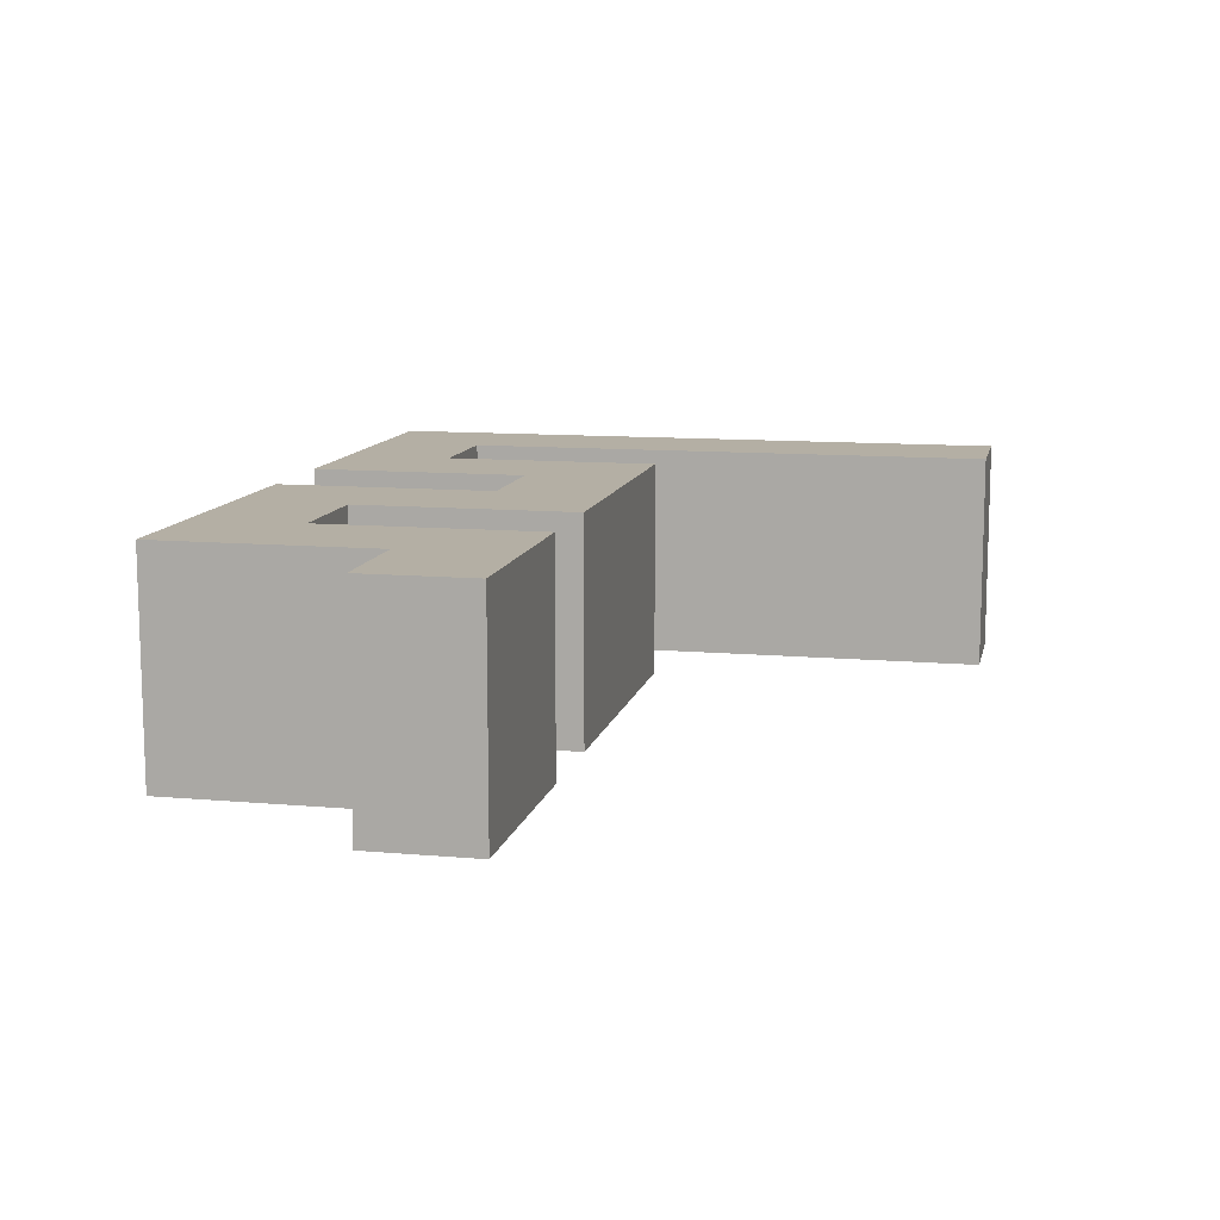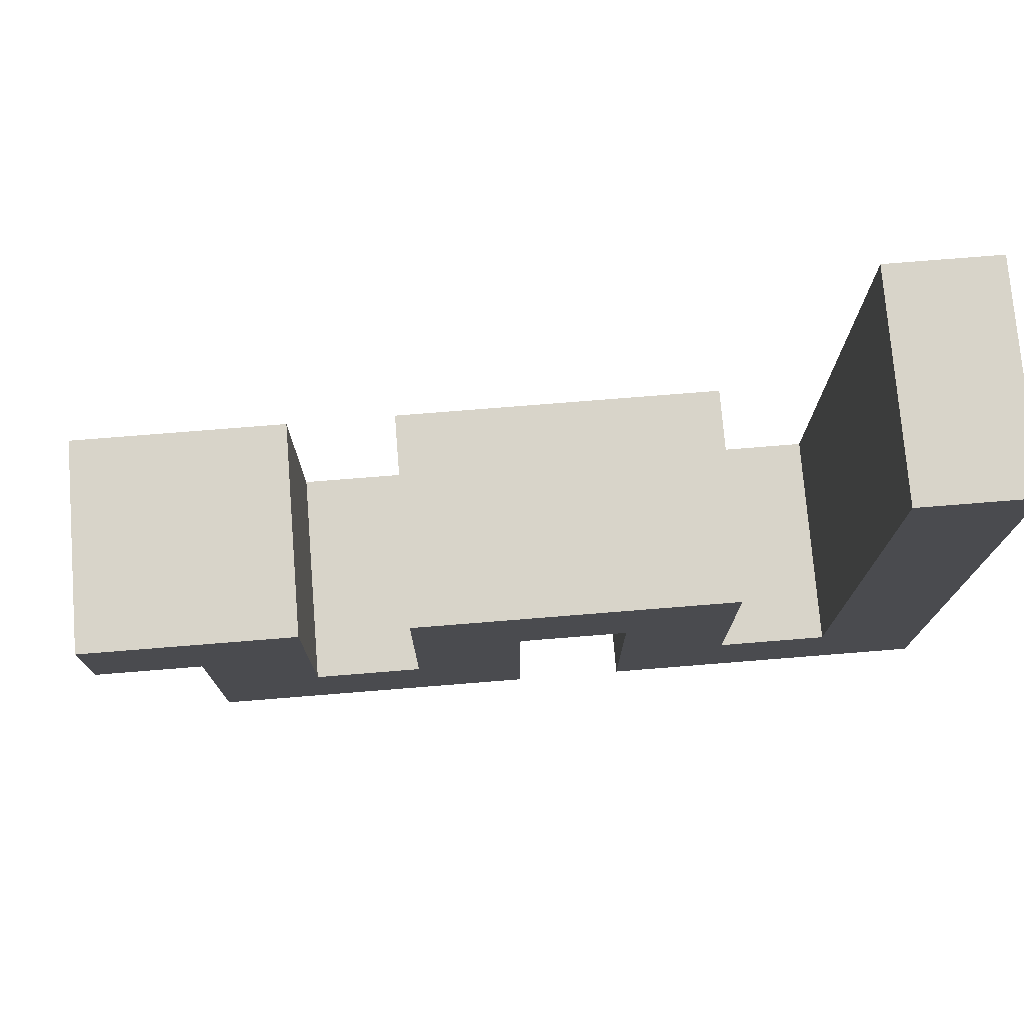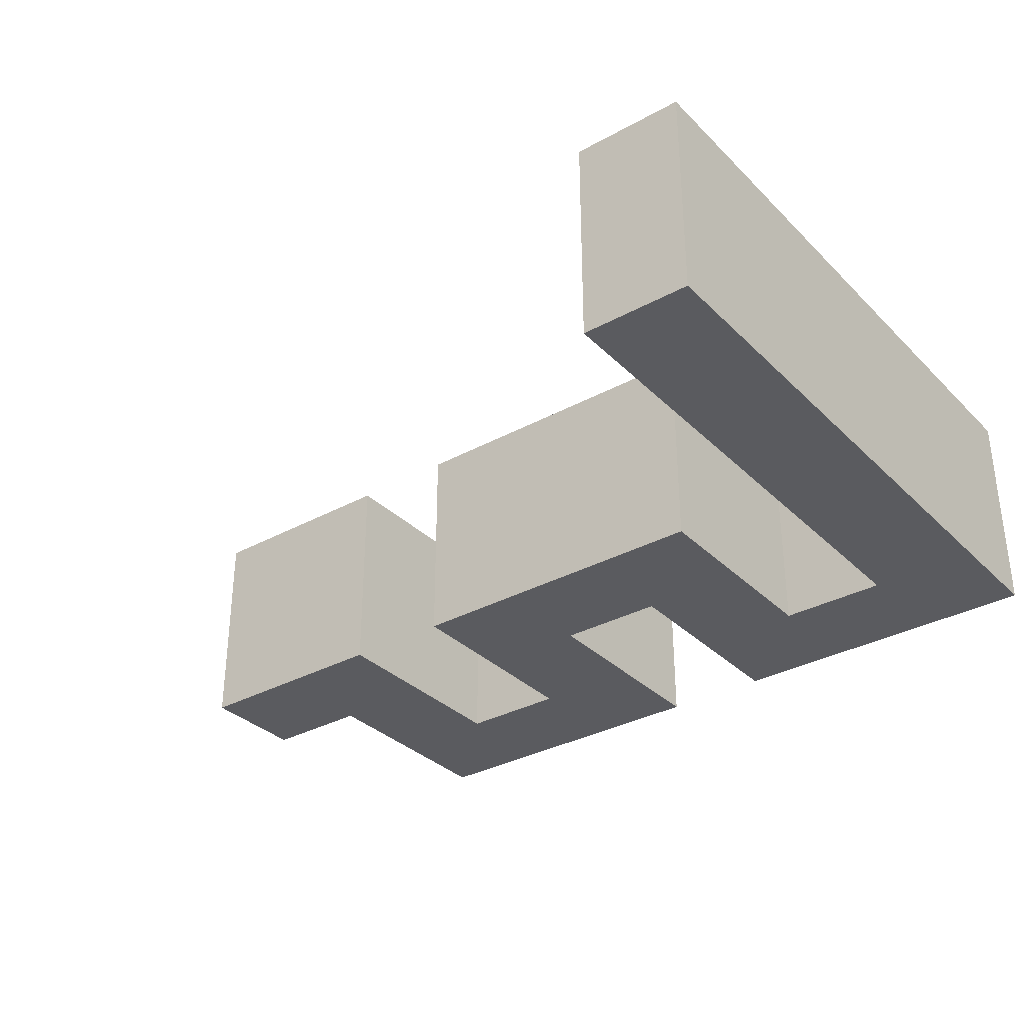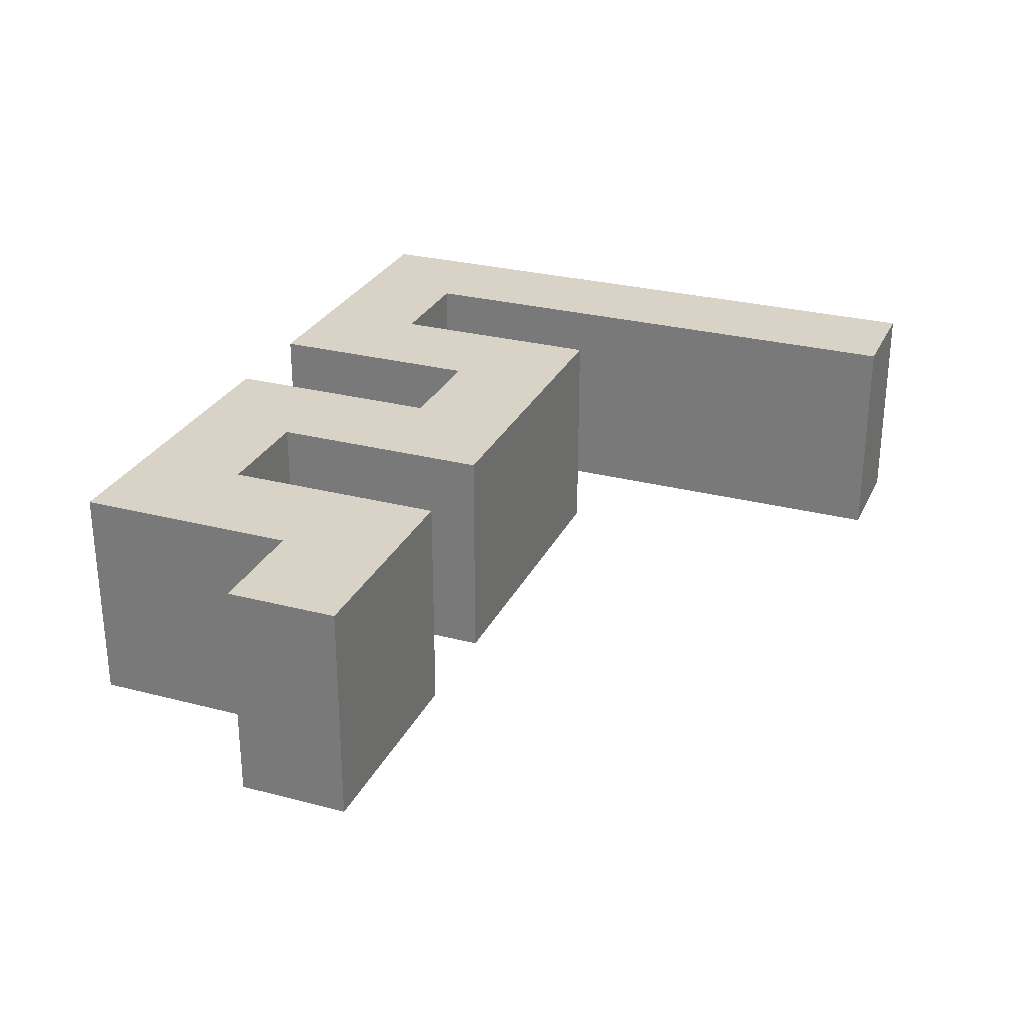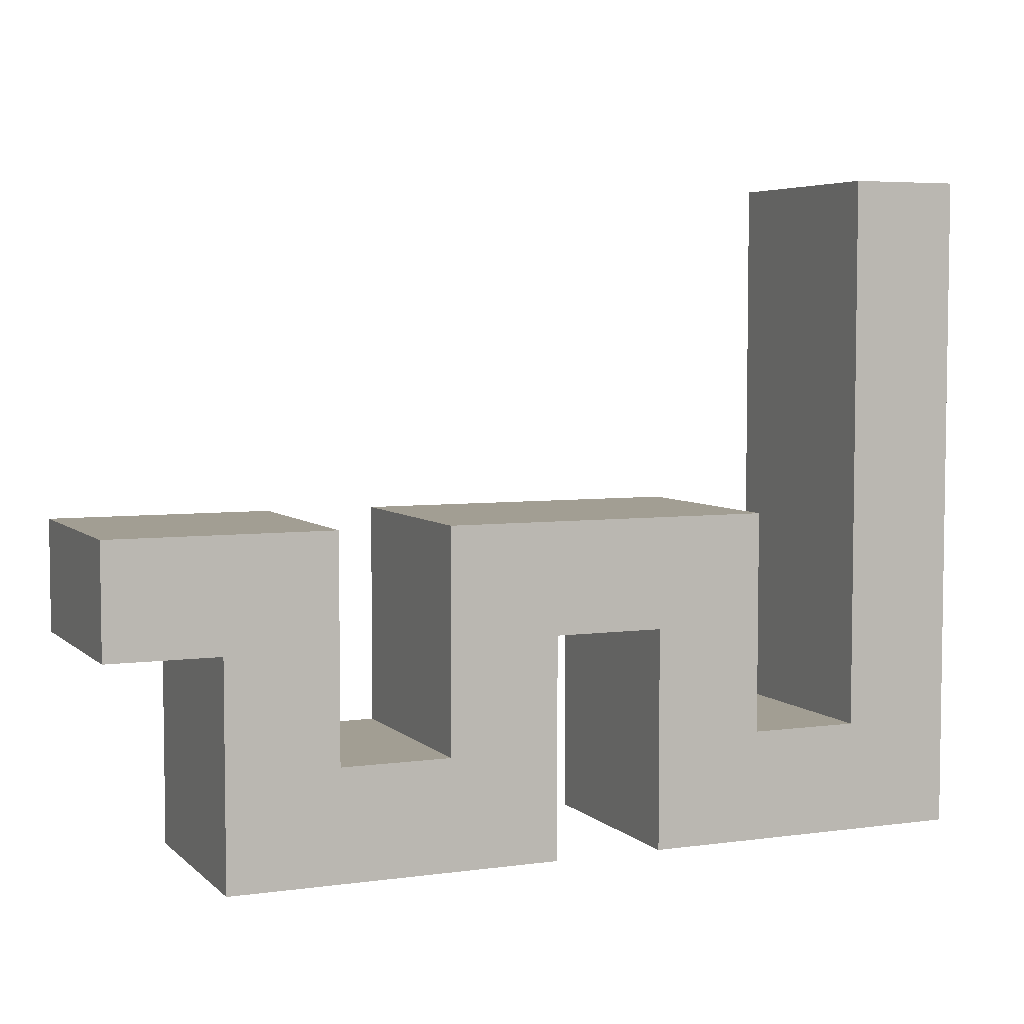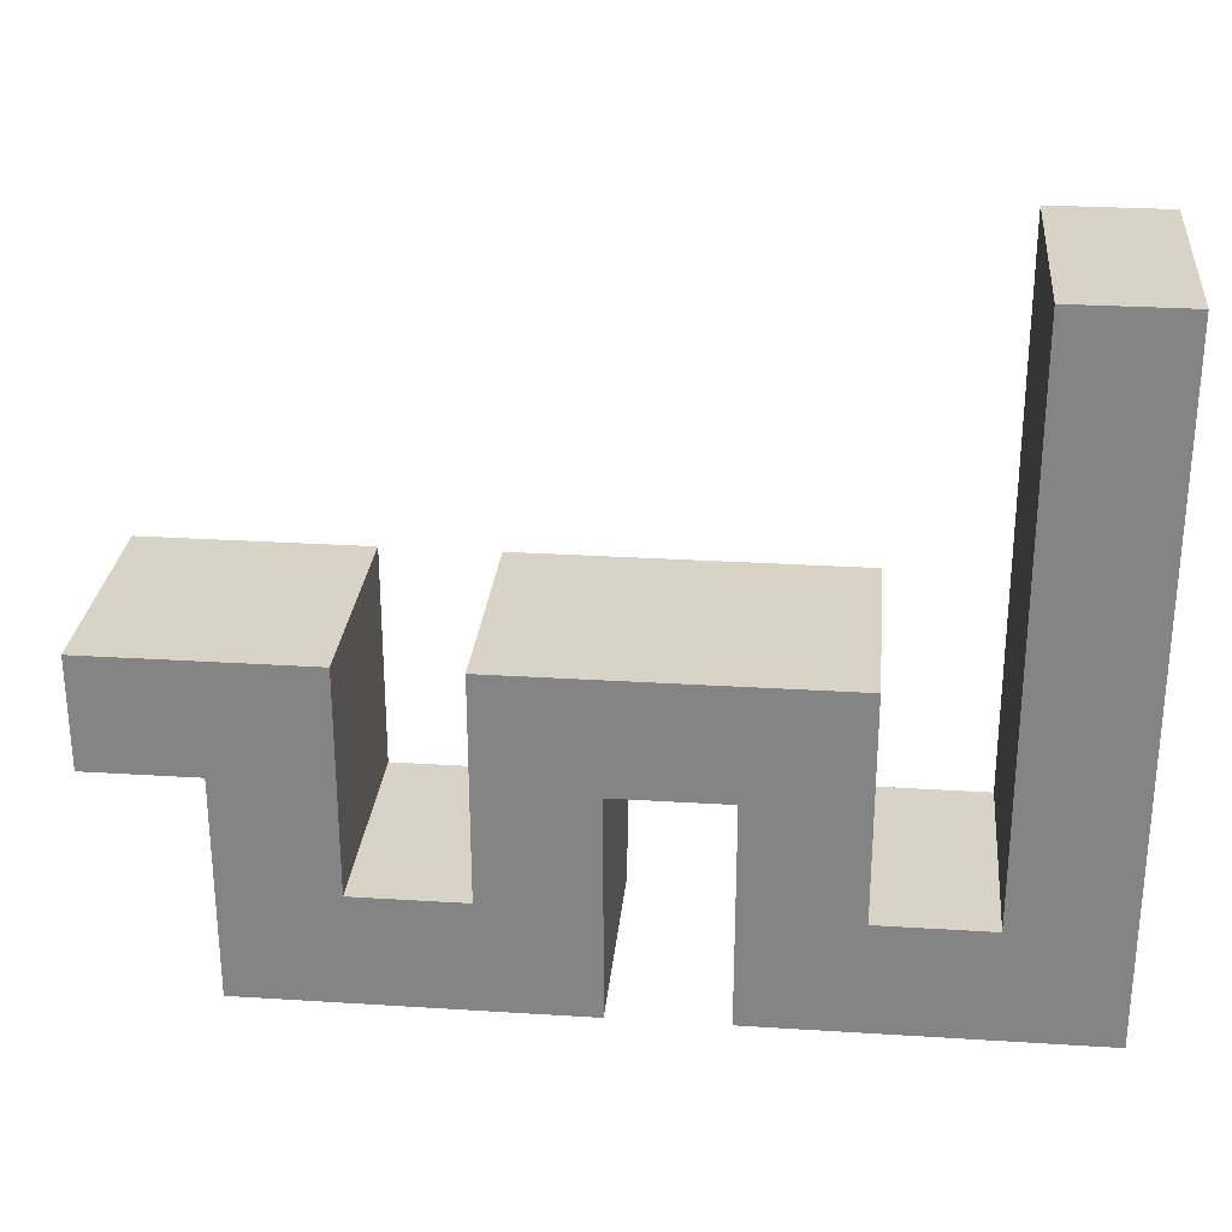
<metadata>
{"format":"obj","ext":"obj","renderer":"f3d","projection":"perspective","resolution":1024,"background":"white","views":[{"elev":11.3,"azim":102.2,"up":"+Z"},{"elev":75.3,"azim":175.4,"up":"+Y"},{"elev":-33.0,"azim":-142.9,"up":"+Z"},{"elev":28.0,"azim":111.6,"up":"+Z"},{"elev":5.1,"azim":156.6,"up":"+Y"},{"elev":27.8,"azim":-174.5,"up":"+Y"}]}
</metadata>
<code>
o
v -0.4 -0.3 0.1
v -0.4 -0.3 -0.1
v -0.4 -0.2 0.1
v -0.4 -0.2 -0.1
v -0.4 -0.1 0.1
v -0.4 -0.1 -0.1
v -0.4 0 0.1
v -0.4 0 -0.1
v -0.4 0.1 0.1
v -0.4 0.1 -0.1
v -0.4 0.3 0.1
v -0.4 0.3 -0.1
v -0.2 -0.2 0.1
v -0.2 -0.2 -0.1
v -0.2 -0.1 0.1
v -0.2 -0.1 -0.1
v -0.2 0 0.1
v -0.2 0 -0.1
v 0 -0.3 0.1
v 0 -0.3 -0.1
v 0 -0.2 0.1
v 0 -0.2 -0.1
v 0 -0.1 0.1
v 0 -0.1 -0.1
v 0.2 -0.2 0.1
v 0.2 -0.2 -0.1
v 0.2 -0.1 0.1
v 0.2 -0.1 -0.1
v 0.2 0 0.1
v 0.2 0 -0.1
v -0.3 -0.2 0.1
v -0.3 -0.2 -0.1
v -0.3 -0.1 0.1
v -0.3 -0.1 -0.1
v -0.3 0 0.1
v -0.3 0 -0.1
v -0.3 0.1 0.1
v -0.3 0.1 -0.1
v -0.3 0.3 0.1
v -0.3 0.3 -0.1
v -0.1 -0.3 0.1
v -0.1 -0.3 -0.1
v -0.1 -0.2 0.1
v -0.1 -0.2 -0.1
v -0.1 -0.1 0.1
v -0.1 -0.1 -0.1
v 0.1 -0.2 0.1
v 0.1 -0.2 -0.1
v 0.1 -0.1 0.1
v 0.1 -0.1 -0.1
v 0.1 0 0.1
v 0.1 0 -0.1
v 0.3 -0.3 0.1
v 0.3 -0.3 -0.1
v 0.3 -0.2 0.1
v 0.3 -0.2 -0.1
v 0.3 -0.1 0.1
v 0.3 -0.1 -0.1
v 0.4 -0.1 0.1
v 0.4 -0.1 -0.1
v 0.4 0 0.1
v 0.4 0 -0.1
v -0.4 -0.3 0.1
v -0.4 -0.2 0.1
v -0.4 -0.1 0.1
v -0.4 0 0.1
v -0.4 0.1 0.1
v -0.4 0.3 0.1
v -0.3 -0.3 0.1
v -0.3 -0.2 0.1
v -0.3 -0.1 0.1
v -0.3 0 0.1
v -0.3 0.1 0.1
v -0.3 0.3 0.1
v -0.2 -0.3 0.1
v -0.2 -0.2 0.1
v -0.2 -0.1 0.1
v -0.2 0 0.1
v -0.1 -0.3 0.1
v -0.1 -0.2 0.1
v -0.1 -0.1 0.1
v -0.1 0 0.1
v 0 -0.3 0.1
v 0 -0.2 0.1
v 0 -0.1 0.1
v 0 0 0.1
v 0.1 -0.3 0.1
v 0.1 -0.2 0.1
v 0.1 -0.1 0.1
v 0.1 0 0.1
v 0.2 -0.3 0.1
v 0.2 -0.2 0.1
v 0.2 -0.1 0.1
v 0.2 0 0.1
v 0.3 -0.3 0.1
v 0.3 -0.2 0.1
v 0.3 -0.1 0.1
v 0.3 0 0.1
v 0.4 -0.1 0.1
v 0.4 0 0.1
v -0.4 -0.3 -0.1
v -0.4 -0.2 -0.1
v -0.4 -0.1 -0.1
v -0.4 0 -0.1
v -0.4 0.1 -0.1
v -0.4 0.3 -0.1
v -0.3 -0.3 -0.1
v -0.3 -0.2 -0.1
v -0.3 -0.1 -0.1
v -0.3 0 -0.1
v -0.3 0.1 -0.1
v -0.3 0.3 -0.1
v -0.2 -0.3 -0.1
v -0.2 -0.2 -0.1
v -0.2 -0.1 -0.1
v -0.2 0 -0.1
v -0.1 -0.3 -0.1
v -0.1 -0.2 -0.1
v -0.1 -0.1 -0.1
v -0.1 0 -0.1
v 0 -0.3 -0.1
v 0 -0.2 -0.1
v 0 -0.1 -0.1
v 0 0 -0.1
v 0.1 -0.3 -0.1
v 0.1 -0.2 -0.1
v 0.1 -0.1 -0.1
v 0.1 0 -0.1
v 0.2 -0.3 -0.1
v 0.2 -0.2 -0.1
v 0.2 -0.1 -0.1
v 0.2 0 -0.1
v 0.3 -0.3 -0.1
v 0.3 -0.2 -0.1
v 0.3 -0.1 -0.1
v 0.3 0 -0.1
v 0.4 -0.1 -0.1
v 0.4 0 -0.1
v -0.4 -0.3 0.1
v -0.3 -0.3 0.1
v -0.2 -0.3 0.1
v -0.1 -0.3 0.1
v 0 -0.3 0.1
v 0.1 -0.3 0.1
v 0.2 -0.3 0.1
v 0.3 -0.3 0.1
v -0.4 -0.3 -0.1
v -0.3 -0.3 -0.1
v -0.2 -0.3 -0.1
v -0.1 -0.3 -0.1
v 0 -0.3 -0.1
v 0.1 -0.3 -0.1
v 0.2 -0.3 -0.1
v 0.3 -0.3 -0.1
v -0.1 -0.1 0.1
v 0 -0.1 0.1
v 0.3 -0.1 0.1
v 0.4 -0.1 0.1
v -0.1 -0.1 -0.1
v 0 -0.1 -0.1
v 0.3 -0.1 -0.1
v 0.4 -0.1 -0.1
v -0.3 -0.2 0.1
v -0.2 -0.2 0.1
v 0.1 -0.2 0.1
v 0.2 -0.2 0.1
v -0.3 -0.2 -0.1
v -0.2 -0.2 -0.1
v 0.1 -0.2 -0.1
v 0.2 -0.2 -0.1
v -0.2 0 0.1
v -0.1 0 0.1
v 0 0 0.1
v 0.1 0 0.1
v 0.2 0 0.1
v 0.3 0 0.1
v 0.4 0 0.1
v -0.2 0 -0.1
v -0.1 0 -0.1
v 0 0 -0.1
v 0.1 0 -0.1
v 0.2 0 -0.1
v 0.3 0 -0.1
v 0.4 0 -0.1
v -0.4 0.3 0.1
v -0.3 0.3 0.1
v -0.4 0.3 -0.1
v -0.3 0.3 -0.1
f 3 2 1
f 4 2 3
f 5 4 3
f 6 4 5
f 7 6 5
f 8 6 7
f 9 8 7
f 10 8 9
f 11 10 9
f 12 10 11
f 15 14 13
f 16 14 15
f 17 16 15
f 18 16 17
f 21 20 19
f 22 20 21
f 23 22 21
f 24 22 23
f 27 26 25
f 28 26 27
f 29 28 27
f 30 28 29
f 31 32 33
f 33 32 34
f 33 34 35
f 35 34 36
f 35 36 37
f 37 36 38
f 37 38 39
f 39 38 40
f 41 42 43
f 43 42 44
f 43 44 45
f 45 44 46
f 47 48 49
f 49 48 50
f 49 50 51
f 51 50 52
f 53 54 55
f 55 54 56
f 55 56 57
f 57 56 58
f 59 60 61
f 61 60 62
f 69 64 63
f 70 65 64
f 70 64 69
f 71 66 65
f 71 65 70
f 72 67 66
f 72 66 71
f 73 68 67
f 73 67 72
f 74 68 73
f 75 70 69
f 76 70 75
f 79 76 75
f 80 77 76
f 80 76 79
f 81 78 77
f 81 77 80
f 82 78 81
f 85 82 81
f 86 82 85
f 87 84 83
f 88 85 84
f 88 84 87
f 89 86 85
f 89 85 88
f 90 86 89
f 91 88 87
f 92 88 91
f 95 92 91
f 96 93 92
f 96 92 95
f 97 94 93
f 97 93 96
f 98 94 97
f 99 98 97
f 100 98 99
f 101 102 107
f 102 103 108
f 107 102 108
f 103 104 109
f 108 103 109
f 104 105 110
f 109 104 110
f 105 106 111
f 110 105 111
f 111 106 112
f 107 108 113
f 113 108 114
f 113 114 117
f 114 115 118
f 117 114 118
f 115 116 119
f 118 115 119
f 119 116 120
f 119 120 123
f 123 120 124
f 121 122 125
f 122 123 126
f 125 122 126
f 123 124 127
f 126 123 127
f 127 124 128
f 125 126 129
f 129 126 130
f 129 130 133
f 130 131 134
f 133 130 134
f 131 132 135
f 134 131 135
f 135 132 136
f 135 136 137
f 137 136 138
f 147 140 139
f 148 141 140
f 148 140 147
f 149 142 141
f 149 141 148
f 150 142 149
f 151 144 143
f 152 145 144
f 152 144 151
f 153 146 145
f 153 145 152
f 154 146 153
f 159 156 155
f 160 156 159
f 161 158 157
f 162 158 161
f 163 164 167
f 167 164 168
f 165 166 169
f 169 166 170
f 171 172 178
f 172 173 179
f 178 172 179
f 173 174 180
f 179 173 180
f 180 174 181
f 175 176 182
f 176 177 183
f 182 176 183
f 183 177 184
f 185 186 187
f 187 186 188

</code>
